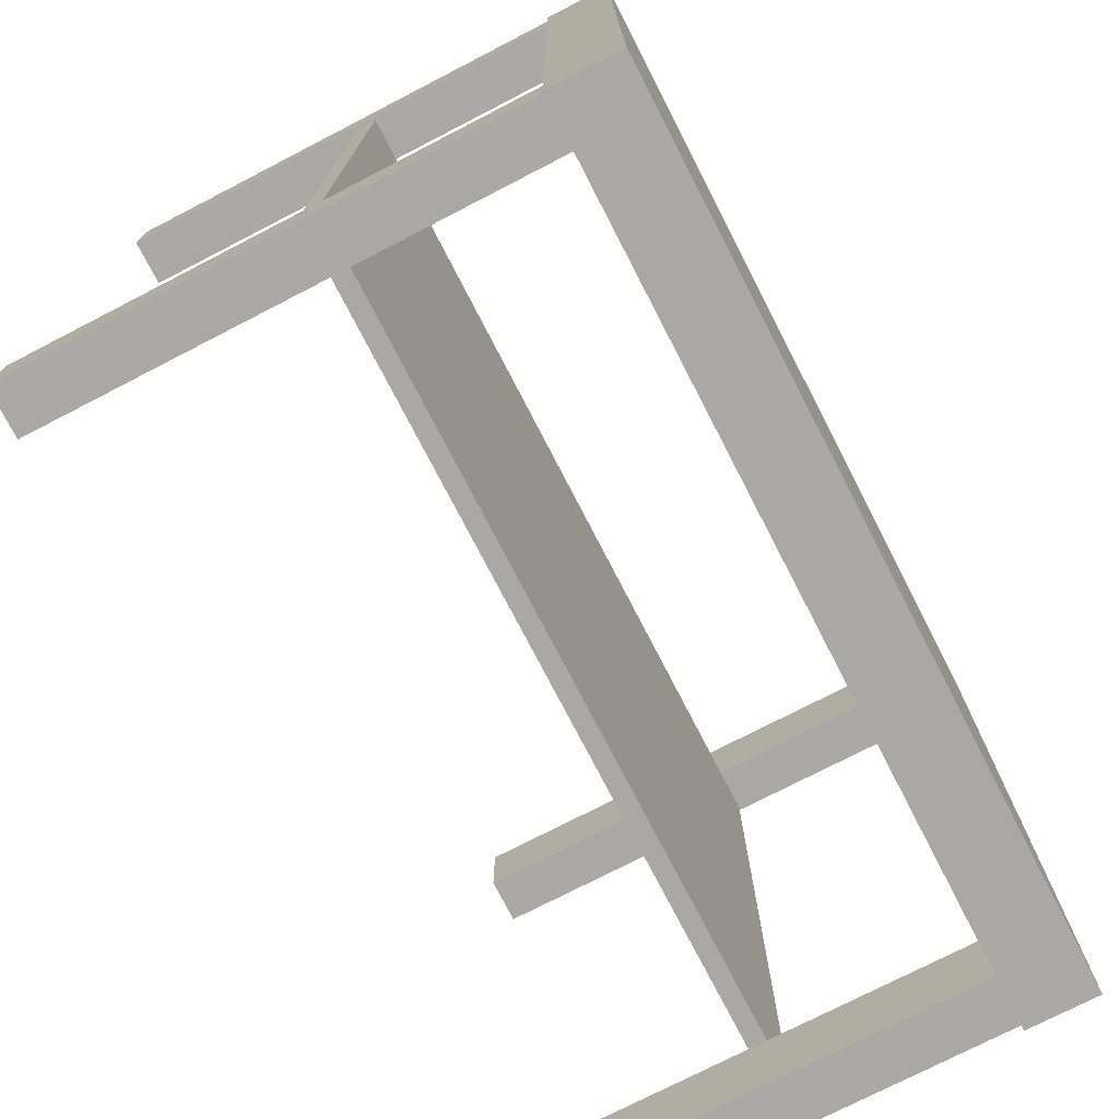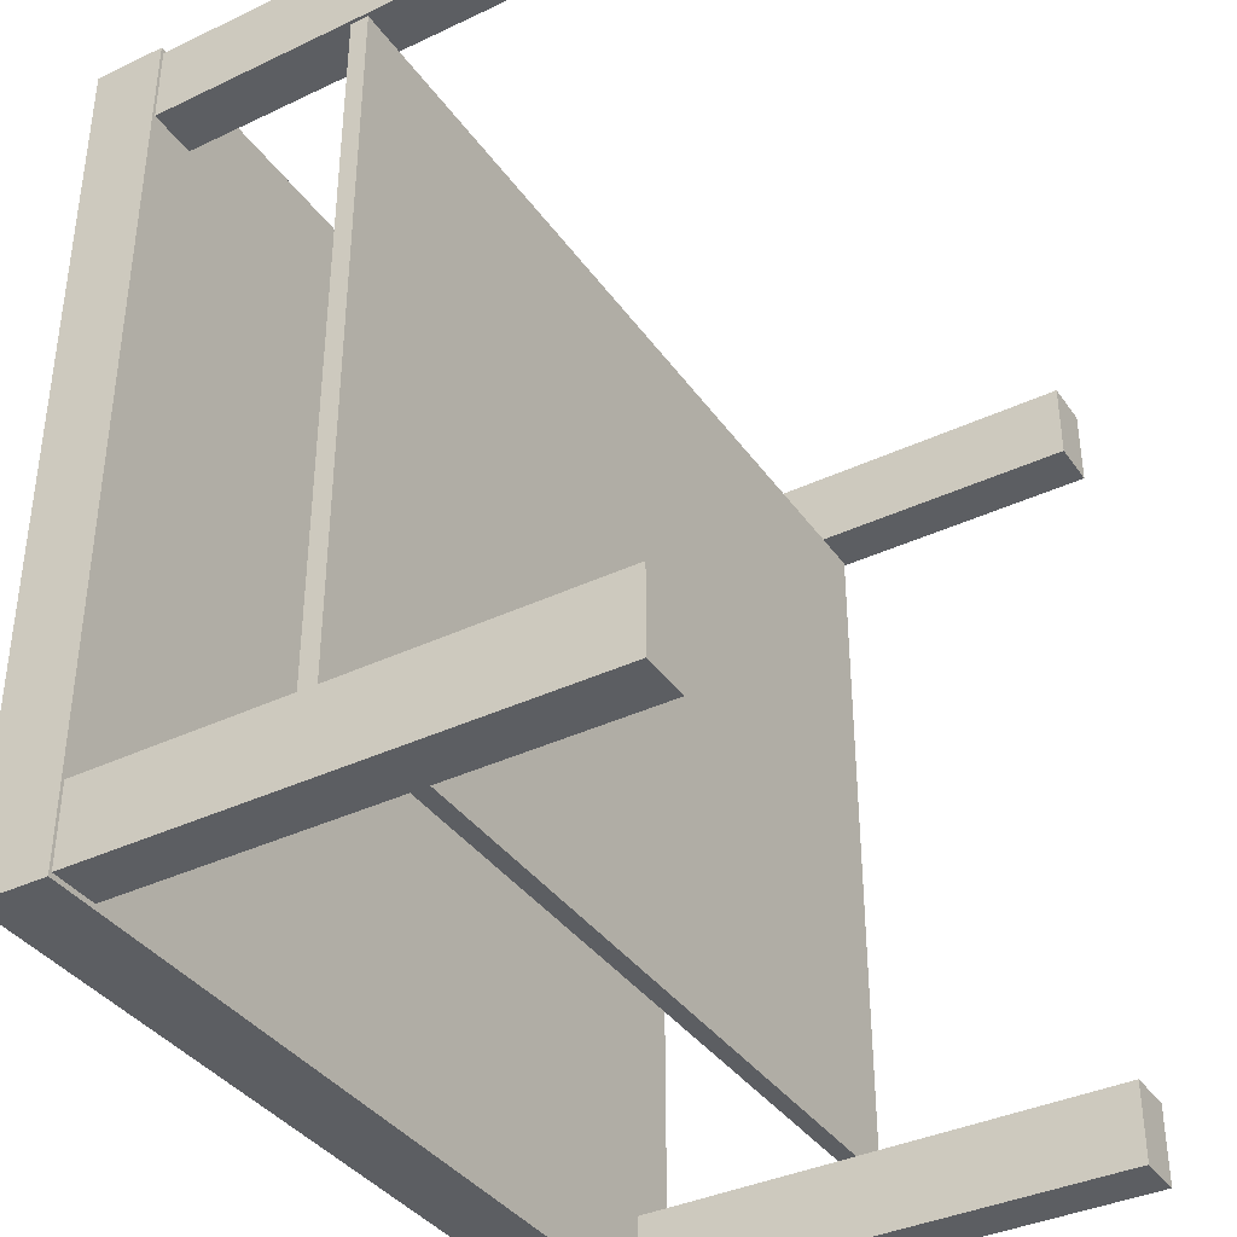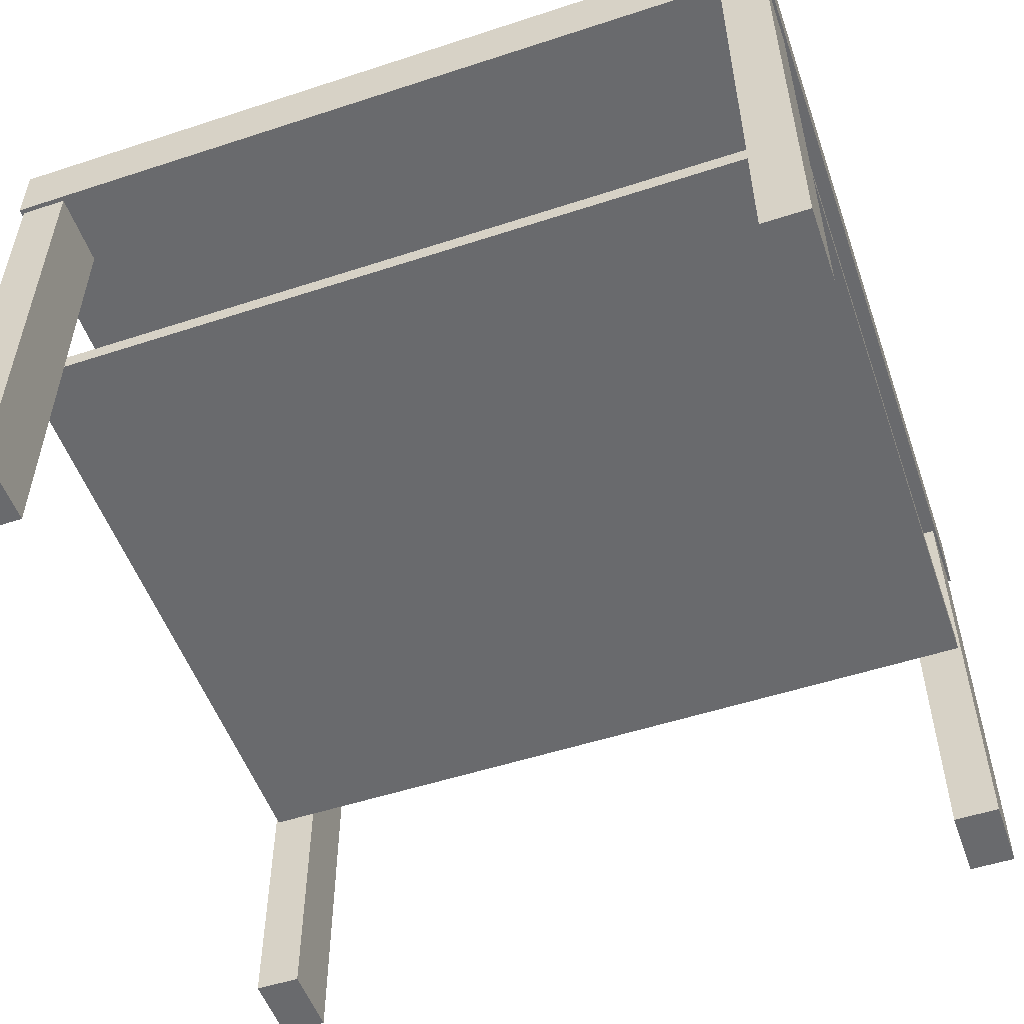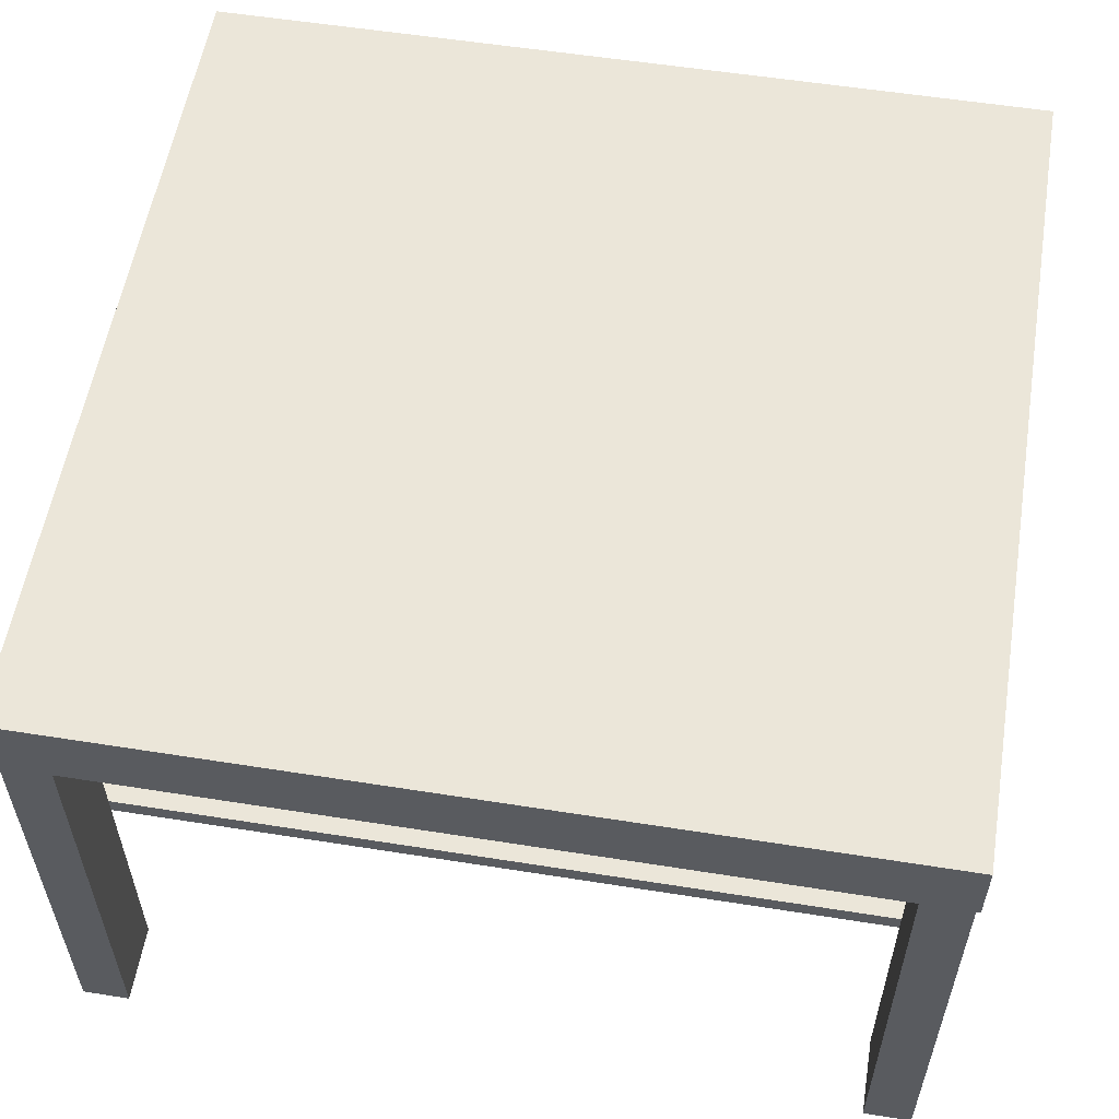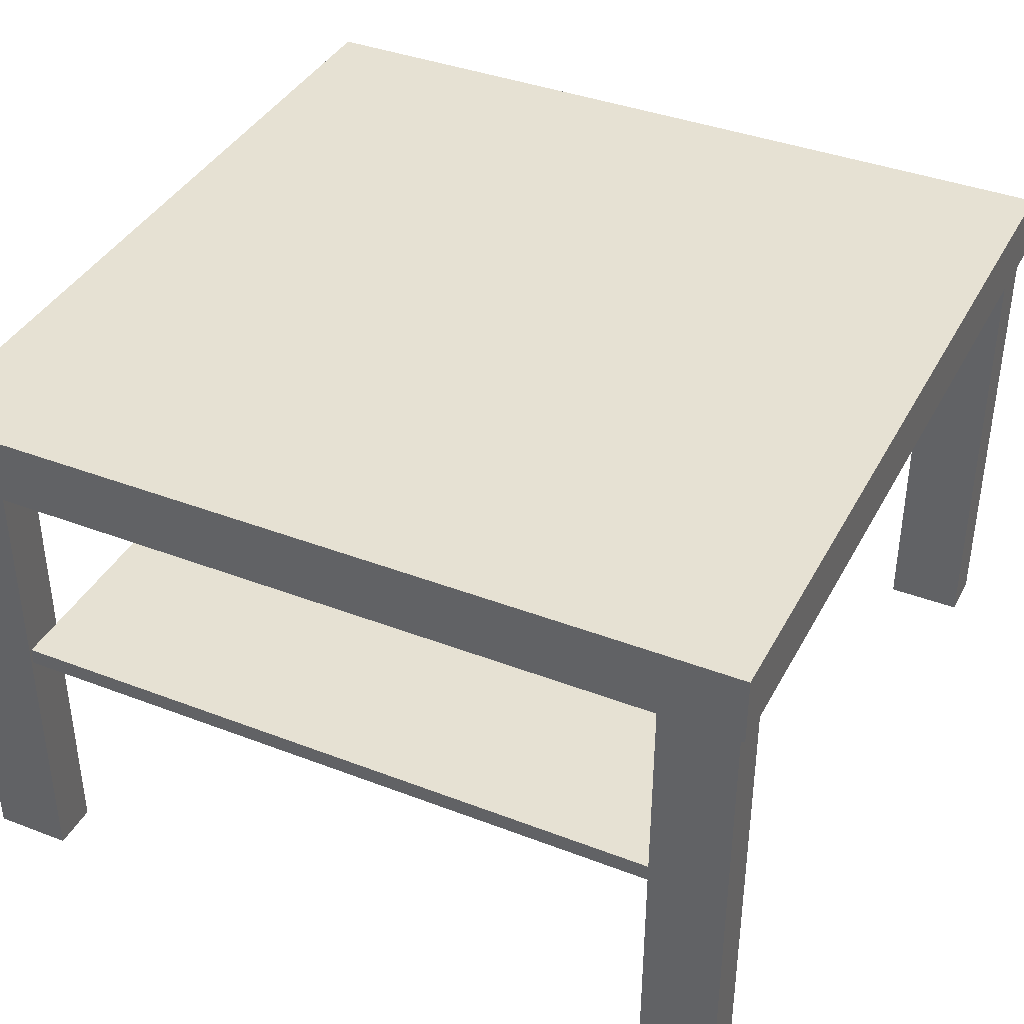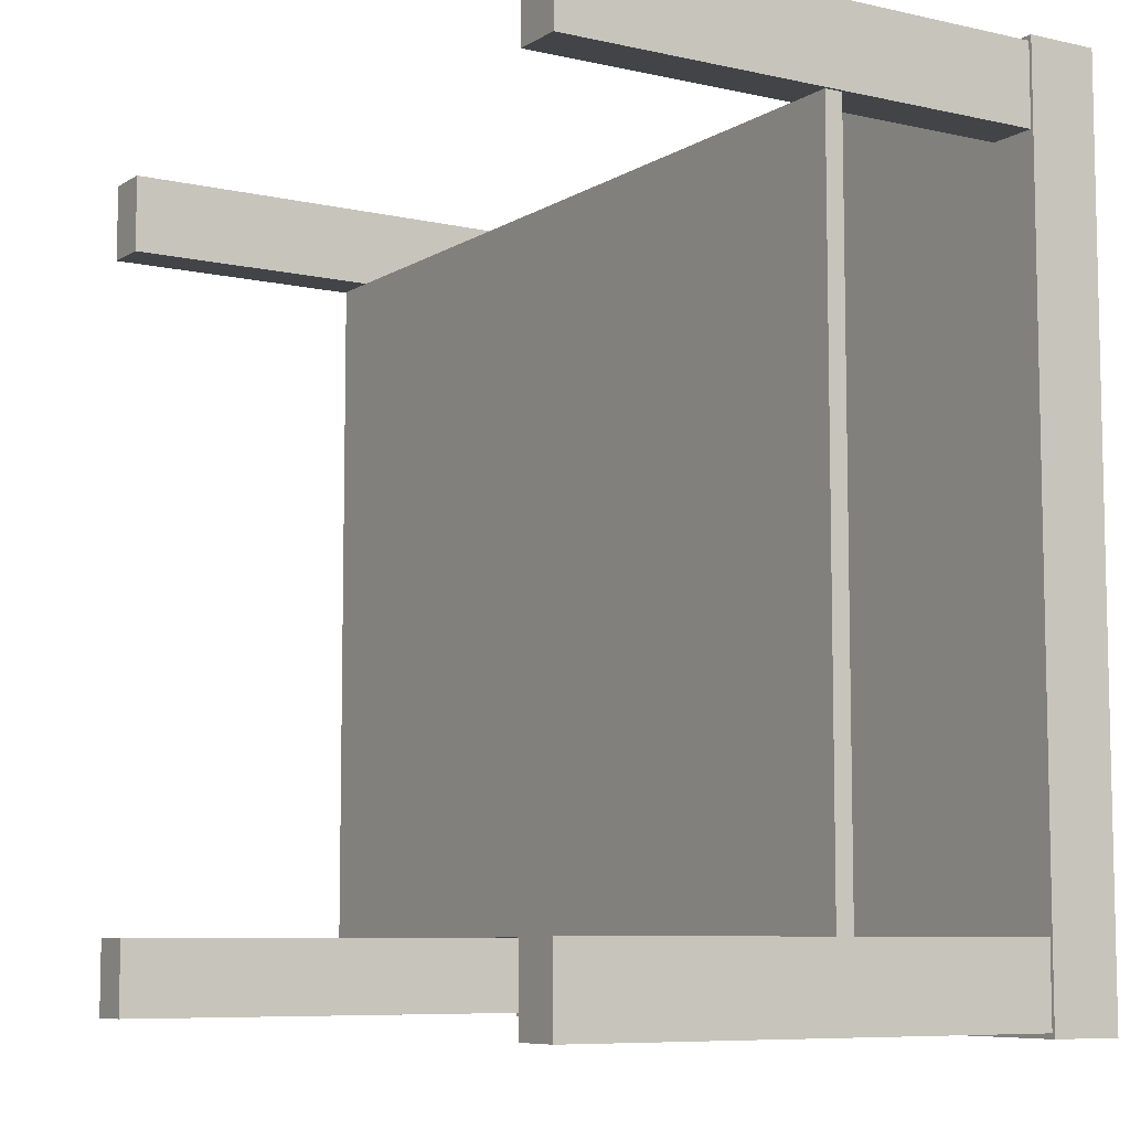
<metadata>
{"format":"obj","ext":"obj","renderer":"f3d","projection":"perspective","resolution":1024,"background":"white","views":[{"elev":-75.2,"azim":-62.7,"up":"+Y"},{"elev":-37.7,"azim":121.1,"up":"+Y"},{"elev":-53.0,"azim":19.3,"up":"+Z"},{"elev":56.4,"azim":-170.6,"up":"+Z"},{"elev":38.9,"azim":115.7,"up":"+Z"},{"elev":-7.8,"azim":-122.1,"up":"+Y"}]}
</metadata>
<code>
v 0.2861 -0.3213 0
v 0.3227 -0.2615 0
v 0.3227 -0.3213 0
v 0.2861 -0.2615 0
v 0.3227 -0.3213 0
v 0.3227 -0.2615 0
v 0.2861 -0.3213 0
v 0.2861 -0.2615 0
v 0.3227 -0.2615 0
v 0.3227 -0.3213 0.3672
v 0.3227 -0.3213 0
v 0.3227 -0.3213 0
v 0.3227 -0.3213 0.3672
v 0.3227 -0.2615 0
v 0.3227 -0.3213 0
v 0.2861 -0.3213 0.3672
v 0.2861 -0.3213 0
v 0.2861 -0.3213 0
v 0.2861 -0.3213 0.3672
v 0.3227 -0.3213 0
v 0.2861 -0.3213 0
v 0.2861 -0.2615 0.3672
v 0.2861 -0.2615 0
v 0.2861 -0.2615 0
v 0.2861 -0.2615 0.3672
v 0.2861 -0.3213 0
v 0.2861 -0.2615 0.3672
v 0.3227 -0.2615 0
v 0.2861 -0.2615 0
v 0.2861 -0.2615 0
v 0.3227 -0.2615 0
v 0.2861 -0.2615 0.3672
v 0.3227 -0.2615 0.3672
v 0.3227 -0.2615 0.3672
v 0.3227 -0.3213 0.3672
v 0.3227 -0.3213 0.3672
v 0.2861 -0.3213 0.3672
v 0.2861 -0.3213 0.3672
v 0.3227 -0.2615 0.3672
v 0.3227 -0.2615 0.3672
v 0.2861 -0.2615 0.3672
v 0.3227 -0.3213 0.3672
v 0.3227 -0.2615 0.3672
v 0.3227 -0.2615 0.3672
v 0.3227 -0.3213 0.3672
v 0.2861 -0.2615 0.3672
v 0.2861 -0.3213 0.3672
v 0.2861 -0.3213 0.3672
v -0.325 -0.325 0.3672
v -0.325 0.325 0.4206
v -0.325 0.325 0.3672
v -0.325 -0.325 0.4206
v -0.325 0.325 0.3672
v -0.325 0.325 0.4206
v -0.325 -0.325 0.3672
v -0.325 -0.325 0.4206
v -0.325 0.325 0.4206
v 0.325 0.325 0.3672
v -0.325 0.325 0.3672
v -0.325 0.325 0.3672
v 0.325 0.325 0.3672
v -0.325 0.325 0.4206
v 0.325 0.325 0.3672
v -0.325 -0.325 0.3672
v -0.325 0.325 0.3672
v -0.325 0.325 0.3672
v -0.325 -0.325 0.3672
v 0.325 0.325 0.3672
v -0.325 -0.325 0.3672
v 0.325 -0.325 0.4206
v -0.325 -0.325 0.4206
v -0.325 -0.325 0.4206
v 0.325 -0.325 0.4206
v -0.325 -0.325 0.3672
v 0.325 -0.325 0.4206
v -0.325 0.325 0.4206
v -0.325 -0.325 0.4206
v -0.325 -0.325 0.4206
v -0.325 0.325 0.4206
v 0.325 -0.325 0.4206
v 0.325 0.325 0.4206
v 0.325 0.325 0.4206
v 0.325 -0.325 0.3672
v 0.325 -0.325 0.3672
v 0.325 -0.325 0.3672
v 0.325 -0.325 0.3672
v 0.325 0.325 0.4206
v 0.325 0.325 0.4206
v 0.325 -0.325 0.4206
v 0.325 0.325 0.3672
v 0.325 0.325 0.4206
v 0.325 0.325 0.4206
v 0.325 0.325 0.3672
v 0.325 -0.325 0.4206
v 0.325 -0.325 0.3672
v 0.325 -0.325 0.3672
v -0.3205 -0.2615 0.2003
v -0.3205 0.2615 0.2136
v -0.3205 0.2615 0.2003
v -0.3205 -0.2615 0.2136
v -0.3205 0.2615 0.2003
v -0.3205 0.2615 0.2136
v -0.3205 -0.2615 0.2003
v -0.3205 -0.2615 0.2136
v -0.3205 0.2615 0.2136
v 0.3204 0.2615 0.2003
v -0.3205 0.2615 0.2003
v -0.3205 0.2615 0.2003
v 0.3204 0.2615 0.2003
v -0.3205 0.2615 0.2136
v 0.3204 0.2615 0.2003
v -0.3205 -0.2615 0.2003
v -0.3205 0.2615 0.2003
v -0.3205 0.2615 0.2003
v -0.3205 -0.2615 0.2003
v 0.3204 0.2615 0.2003
v -0.3205 -0.2615 0.2003
v 0.3204 -0.2615 0.2136
v -0.3205 -0.2615 0.2136
v -0.3205 -0.2615 0.2136
v 0.3204 -0.2615 0.2136
v -0.3205 -0.2615 0.2003
v 0.3204 -0.2615 0.2136
v -0.3205 0.2615 0.2136
v -0.3205 -0.2615 0.2136
v -0.3205 -0.2615 0.2136
v -0.3205 0.2615 0.2136
v 0.3204 -0.2615 0.2136
v 0.3204 0.2615 0.2136
v 0.3204 0.2615 0.2136
v 0.3204 -0.2615 0.2003
v 0.3204 -0.2615 0.2003
v 0.3204 -0.2615 0.2003
v 0.3204 -0.2615 0.2003
v 0.3204 0.2615 0.2136
v 0.3204 0.2615 0.2136
v 0.3204 -0.2615 0.2136
v 0.3204 0.2615 0.2003
v 0.3204 0.2615 0.2136
v 0.3204 0.2615 0.2136
v 0.3204 0.2615 0.2003
v 0.3204 -0.2615 0.2136
v 0.3204 -0.2615 0.2003
v 0.3204 -0.2615 0.2003
v 0.2861 0.2615 0
v 0.3227 0.3213 0
v 0.3227 0.2615 0
v 0.2861 0.3213 0
v 0.3227 0.2615 0
v 0.3227 0.3213 0
v 0.2861 0.2615 0
v 0.2861 0.3213 0
v 0.3227 0.3213 0
v 0.3227 0.2615 0.3672
v 0.3227 0.2615 0
v 0.3227 0.2615 0
v 0.3227 0.2615 0.3672
v 0.3227 0.3213 0
v 0.3227 0.2615 0
v 0.2861 0.2615 0.3672
v 0.2861 0.2615 0
v 0.2861 0.2615 0
v 0.2861 0.2615 0.3672
v 0.3227 0.2615 0
v 0.2861 0.2615 0
v 0.2861 0.3213 0.3672
v 0.2861 0.3213 0
v 0.2861 0.3213 0
v 0.2861 0.3213 0.3672
v 0.2861 0.2615 0
v 0.2861 0.3213 0.3672
v 0.3227 0.3213 0
v 0.2861 0.3213 0
v 0.2861 0.3213 0
v 0.3227 0.3213 0
v 0.2861 0.3213 0.3672
v 0.3227 0.3213 0.3672
v 0.3227 0.3213 0.3672
v 0.3227 0.2615 0.3672
v 0.3227 0.2615 0.3672
v 0.2861 0.2615 0.3672
v 0.2861 0.2615 0.3672
v 0.3227 0.3213 0.3672
v 0.3227 0.3213 0.3672
v 0.2861 0.3213 0.3672
v 0.3227 0.2615 0.3672
v 0.3227 0.3213 0.3672
v 0.3227 0.3213 0.3672
v 0.3227 0.2615 0.3672
v 0.2861 0.3213 0.3672
v 0.2861 0.2615 0.3672
v 0.2861 0.2615 0.3672
v -0.3227 0.2615 0
v -0.2861 0.3213 0
v -0.2861 0.2615 0
v -0.3227 0.3213 0
v -0.2861 0.2615 0
v -0.2861 0.3213 0
v -0.3227 0.2615 0
v -0.3227 0.3213 0
v -0.2861 0.3213 0
v -0.2861 0.2615 0.3672
v -0.2861 0.2615 0
v -0.2861 0.2615 0
v -0.2861 0.2615 0.3672
v -0.2861 0.3213 0
v -0.2861 0.2615 0
v -0.3227 0.2615 0.3672
v -0.3227 0.2615 0
v -0.3227 0.2615 0
v -0.3227 0.2615 0.3672
v -0.2861 0.2615 0
v -0.3227 0.2615 0
v -0.3227 0.3213 0.3672
v -0.3227 0.3213 0
v -0.3227 0.3213 0
v -0.3227 0.3213 0.3672
v -0.3227 0.2615 0
v -0.3227 0.3213 0.3672
v -0.2861 0.3213 0
v -0.3227 0.3213 0
v -0.3227 0.3213 0
v -0.2861 0.3213 0
v -0.3227 0.3213 0.3672
v -0.2861 0.3213 0.3672
v -0.2861 0.3213 0.3672
v -0.2861 0.2615 0.3672
v -0.2861 0.2615 0.3672
v -0.3227 0.2615 0.3672
v -0.3227 0.2615 0.3672
v -0.2861 0.3213 0.3672
v -0.2861 0.3213 0.3672
v -0.3227 0.3213 0.3672
v -0.2861 0.2615 0.3672
v -0.2861 0.3213 0.3672
v -0.2861 0.3213 0.3672
v -0.2861 0.2615 0.3672
v -0.3227 0.3213 0.3672
v -0.3227 0.2615 0.3672
v -0.3227 0.2615 0.3672
v -0.3227 -0.3213 0
v -0.2861 -0.2615 0
v -0.2861 -0.3213 0
v -0.3227 -0.2615 0
v -0.2861 -0.3213 0
v -0.2861 -0.2615 0
v -0.3227 -0.3213 0
v -0.3227 -0.2615 0
v -0.2861 -0.2615 0
v -0.2861 -0.3213 0.3672
v -0.2861 -0.3213 0
v -0.2861 -0.3213 0
v -0.2861 -0.3213 0.3672
v -0.2861 -0.2615 0
v -0.2861 -0.3213 0
v -0.3227 -0.3213 0.3672
v -0.3227 -0.3213 0
v -0.3227 -0.3213 0
v -0.3227 -0.3213 0.3672
v -0.2861 -0.3213 0
v -0.3227 -0.3213 0
v -0.3227 -0.2615 0.3672
v -0.3227 -0.2615 0
v -0.3227 -0.2615 0
v -0.3227 -0.2615 0.3672
v -0.3227 -0.3213 0
v -0.3227 -0.2615 0.3672
v -0.2861 -0.2615 0
v -0.3227 -0.2615 0
v -0.3227 -0.2615 0
v -0.2861 -0.2615 0
v -0.3227 -0.2615 0.3672
v -0.2861 -0.2615 0.3672
v -0.2861 -0.2615 0.3672
v -0.2861 -0.3213 0.3672
v -0.2861 -0.3213 0.3672
v -0.3227 -0.3213 0.3672
v -0.3227 -0.3213 0.3672
v -0.2861 -0.2615 0.3672
v -0.2861 -0.2615 0.3672
v -0.3227 -0.2615 0.3672
v -0.2861 -0.3213 0.3672
v -0.2861 -0.2615 0.3672
v -0.2861 -0.2615 0.3672
v -0.2861 -0.3213 0.3672
v -0.3227 -0.2615 0.3672
v -0.3227 -0.3213 0.3672
v -0.3227 -0.3213 0.3672
f 1 2 3
f 2 1 4
f 5 6 7
f 8 7 6
f 9 10 11
f 12 13 14
f 15 16 17
f 18 19 20
f 21 22 23
f 24 25 26
f 27 28 29
f 30 31 32
f 10 9 33
f 34 14 13
f 16 15 35
f 36 20 19
f 22 21 37
f 38 26 25
f 28 27 39
f 40 32 31
f 41 42 43
f 44 45 46
f 42 41 47
f 48 46 45
f 49 50 51
f 50 49 52
f 53 54 55
f 56 55 54
f 57 58 59
f 60 61 62
f 63 64 65
f 66 67 68
f 69 70 71
f 72 73 74
f 75 76 77
f 78 79 80
f 58 57 81
f 82 62 61
f 64 63 83
f 84 68 67
f 70 69 85
f 86 74 73
f 76 75 87
f 88 80 79
f 89 90 91
f 92 93 94
f 90 89 95
f 96 94 93
f 97 98 99
f 98 97 100
f 101 102 103
f 104 103 102
f 105 106 107
f 108 109 110
f 111 112 113
f 114 115 116
f 117 118 119
f 120 121 122
f 123 124 125
f 126 127 128
f 106 105 129
f 130 110 109
f 112 111 131
f 132 116 115
f 118 117 133
f 134 122 121
f 124 123 135
f 136 128 127
f 137 138 139
f 140 141 142
f 138 137 143
f 144 142 141
f 145 146 147
f 146 145 148
f 149 150 151
f 152 151 150
f 153 154 155
f 156 157 158
f 159 160 161
f 162 163 164
f 165 166 167
f 168 169 170
f 171 172 173
f 174 175 176
f 154 153 177
f 178 158 157
f 160 159 179
f 180 164 163
f 166 165 181
f 182 170 169
f 172 171 183
f 184 176 175
f 185 186 187
f 188 189 190
f 186 185 191
f 192 190 189
f 193 194 195
f 194 193 196
f 197 198 199
f 200 199 198
f 201 202 203
f 204 205 206
f 207 208 209
f 210 211 212
f 213 214 215
f 216 217 218
f 219 220 221
f 222 223 224
f 202 201 225
f 226 206 205
f 208 207 227
f 228 212 211
f 214 213 229
f 230 218 217
f 220 219 231
f 232 224 223
f 233 234 235
f 236 237 238
f 234 233 239
f 240 238 237
f 241 242 243
f 242 241 244
f 245 246 247
f 248 247 246
f 249 250 251
f 252 253 254
f 255 256 257
f 258 259 260
f 261 262 263
f 264 265 266
f 267 268 269
f 270 271 272
f 250 249 273
f 274 254 253
f 256 255 275
f 276 260 259
f 262 261 277
f 278 266 265
f 268 267 279
f 280 272 271
f 281 282 283
f 284 285 286
f 282 281 287
f 288 286 285

</code>
